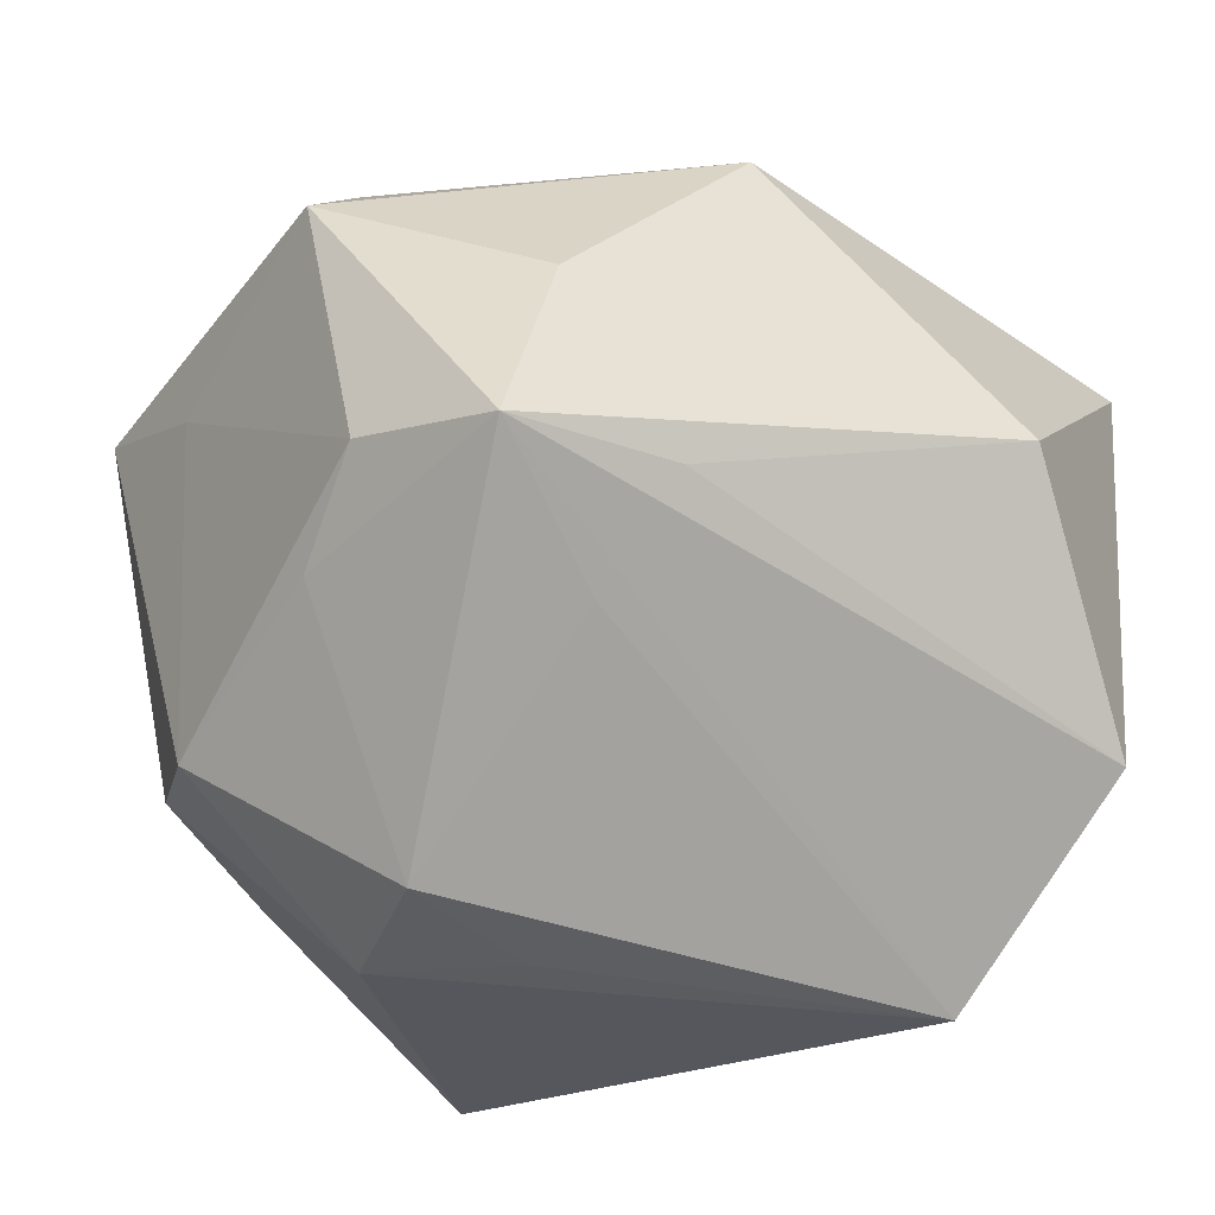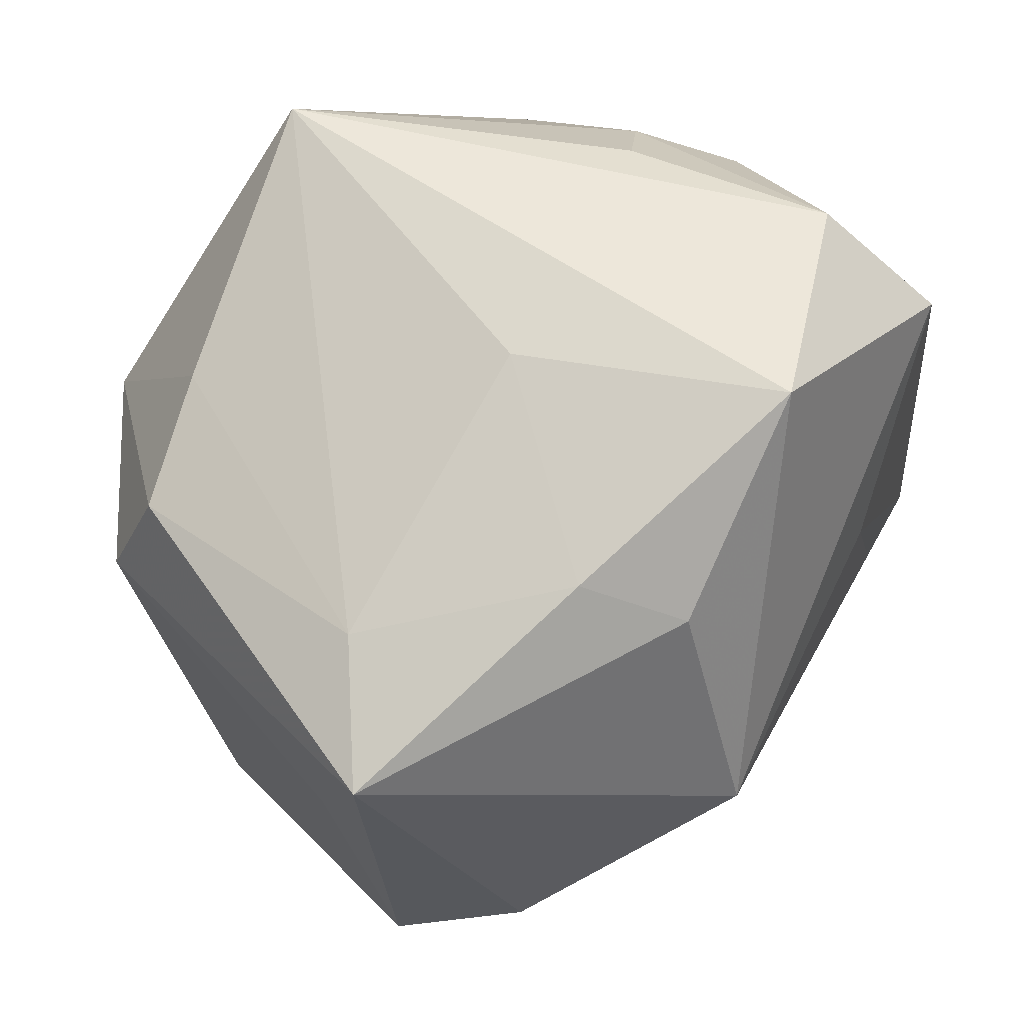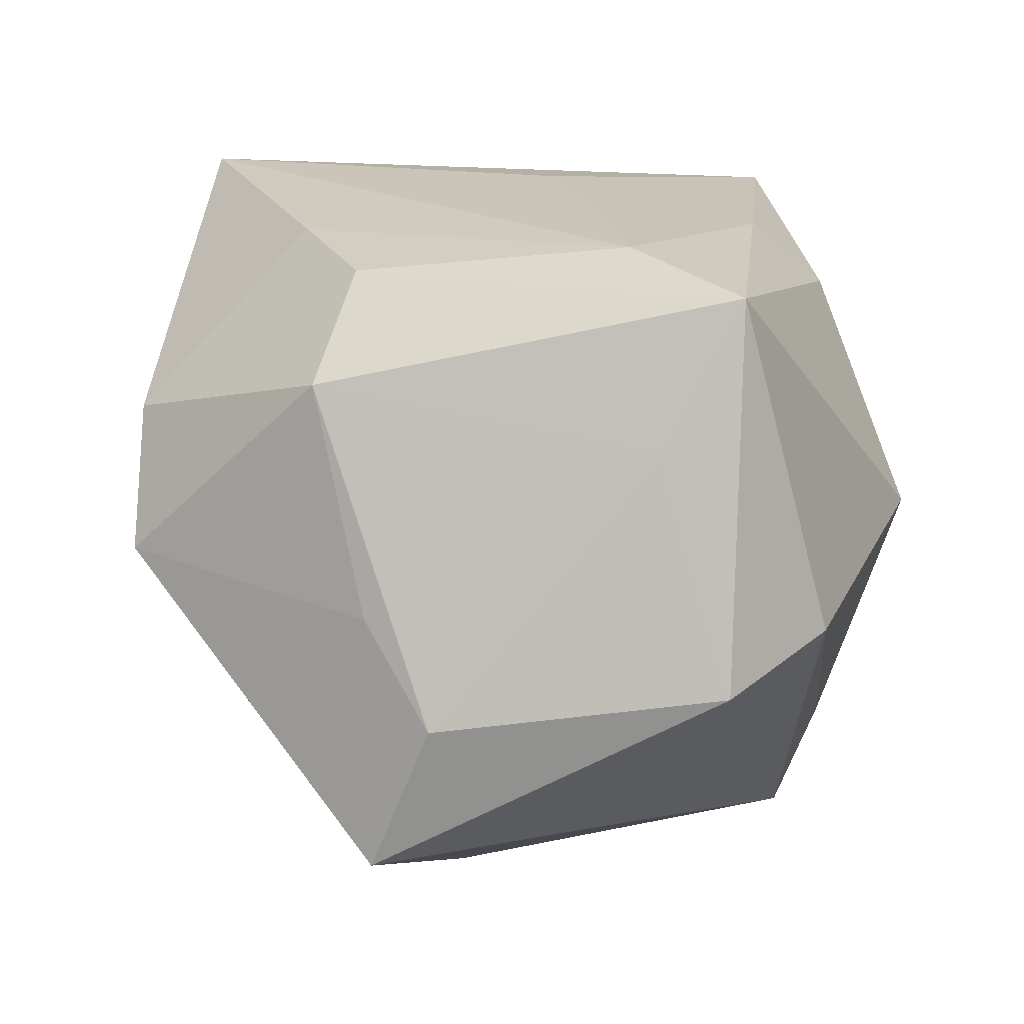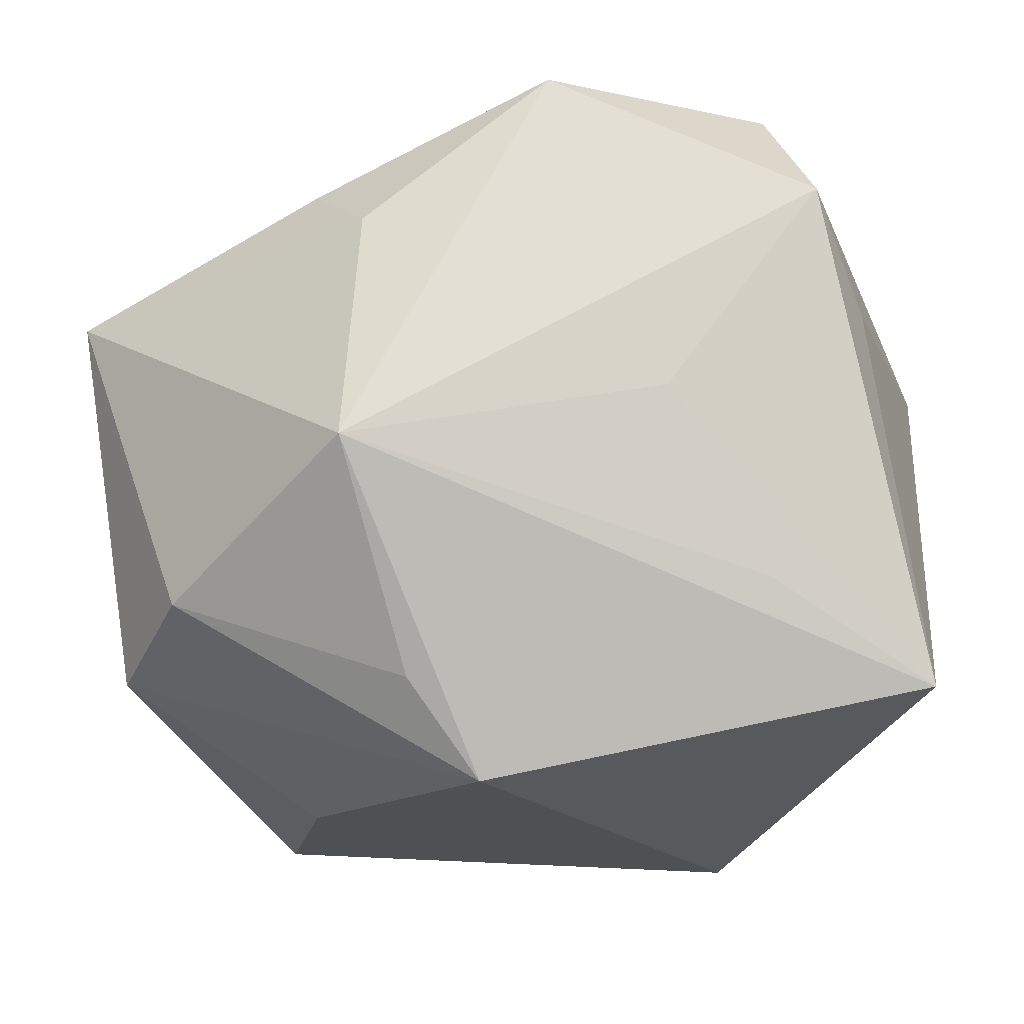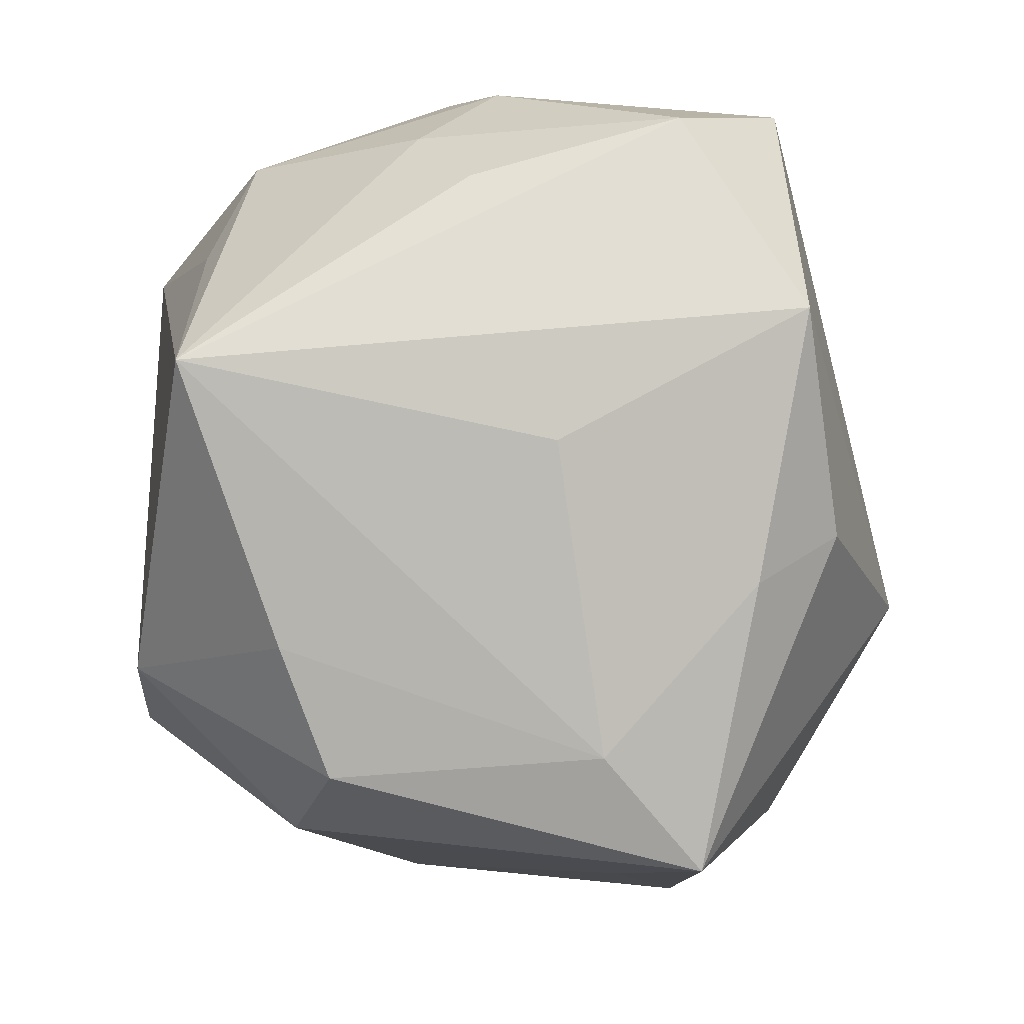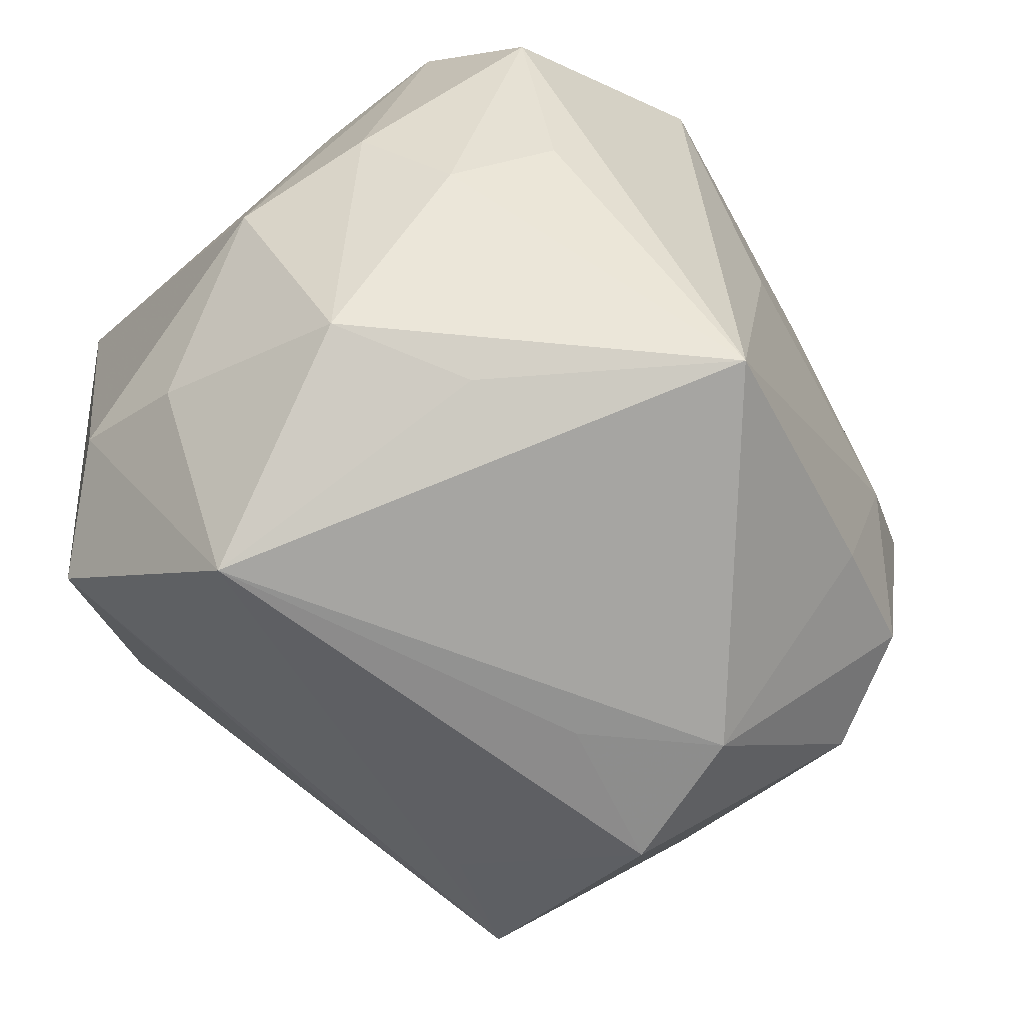
<metadata>
{"format":"obj","ext":"obj","renderer":"f3d","projection":"perspective","resolution":1024,"background":"white","views":[{"elev":-39.6,"azim":154.6,"up":"+Y"},{"elev":55.2,"azim":129.8,"up":"+Z"},{"elev":-4.0,"azim":83.2,"up":"+Z"},{"elev":-9.9,"azim":-174.7,"up":"+Z"},{"elev":71.3,"azim":87.8,"up":"+Z"},{"elev":-61.8,"azim":-37.9,"up":"+Y"}]}
</metadata>
<code>
v 0.03884 0.008563 0.00156
v -0.003443 0.02616 0.03427
v 0.03227 0.007132 0.02034
v -0.01403 0.02984 0.004988
v -0.02733 0.02588 0.02344
v 0.02207 -0.02068 0.02321
v -0.03178 -0.01971 -0.02241
v 0.008715 0.02911 -0.02017
v 0.002658 0.02628 -0.02898
v 0.01904 -0.03521 0.007319
v -0.02853 -0.02317 0.01391
v 0.01298 0.02882 0.02092
v -0.02278 0.01619 0.03285
v -0.03472 -0.01735 -0.002632
v -0.02527 -0.007206 0.02565
v 0.04137 0.01546 0.01454
v 0.008152 -0.03536 0.0005561
v 0.01846 0.02109 0.02528
v -0.01719 -0.02745 0.01862
v -0.0006748 -0.02834 0.03427
v -0.01836 -0.002607 0.03176
v 0.03234 -0.01601 -0.01234
v -0.02521 -0.03473 -0.005437
v 0.03676 0.01486 -0.01917
v 0.03276 -0.01054 -0.02198
v 0.02606 -0.01492 -0.03362
v 0.01128 -0.01355 -0.03281
v -0.01739 -0.002546 -0.03599
v 0.01461 -0.02135 -0.02487
v -0.03685 0.02251 -0.02075
v -0.03685 -0.0042 0.01001
v -0.03685 -0.01269 -0.01307
v 0.01368 0.03644 -0.0001362
v 0.03465 -0.02063 0.007518
v -0.03141 0.01866 0.01353
v 0.02049 0.00453 -0.03093
v 0.03037 0.02479 -0.01307
v 0.02042 -0.03583 -0.005609
v 0.03251 -0.01684 0.01776
v -0.02268 0.02684 -0.01147
v 0.00694 0.004019 0.03171
v -0.03198 0.0001796 0.02097
f 9 28 30
f 41 2 20
f 33 9 30
f 16 37 33
f 30 28 7
f 20 2 13
f 8 37 9
f 9 33 8
f 8 33 37
f 16 33 12
f 12 33 2
f 3 41 20
f 3 39 16
f 30 7 32
f 40 33 30
f 33 40 4
f 4 40 30
f 5 13 2
f 2 33 5
f 33 4 5
f 5 4 30
f 16 39 34
f 38 22 34
f 34 10 38
f 39 10 34
f 26 22 38
f 16 12 18
f 18 12 2
f 18 3 16
f 2 41 18
f 41 3 18
f 20 10 6
f 6 10 39
f 6 3 20
f 39 3 6
f 20 13 21
f 23 10 20
f 7 26 23
f 23 11 14
f 14 32 23
f 23 32 7
f 14 11 31
f 31 32 14
f 30 32 31
f 16 34 1
f 27 7 28
f 28 26 27
f 27 26 7
f 28 9 36
f 36 26 28
f 22 26 25
f 25 34 22
f 25 1 34
f 38 10 17
f 17 23 38
f 10 23 17
f 20 11 19
f 19 23 20
f 11 23 19
f 29 26 38
f 38 23 29
f 29 23 26
f 15 21 13
f 15 11 20
f 20 21 15
f 13 5 42
f 5 31 42
f 42 15 13
f 42 31 11
f 11 15 42
f 35 5 30
f 30 31 35
f 35 31 5
f 26 36 24
f 24 25 26
f 9 37 24
f 24 36 9
f 24 37 16
f 1 25 24
f 16 1 24

</code>
